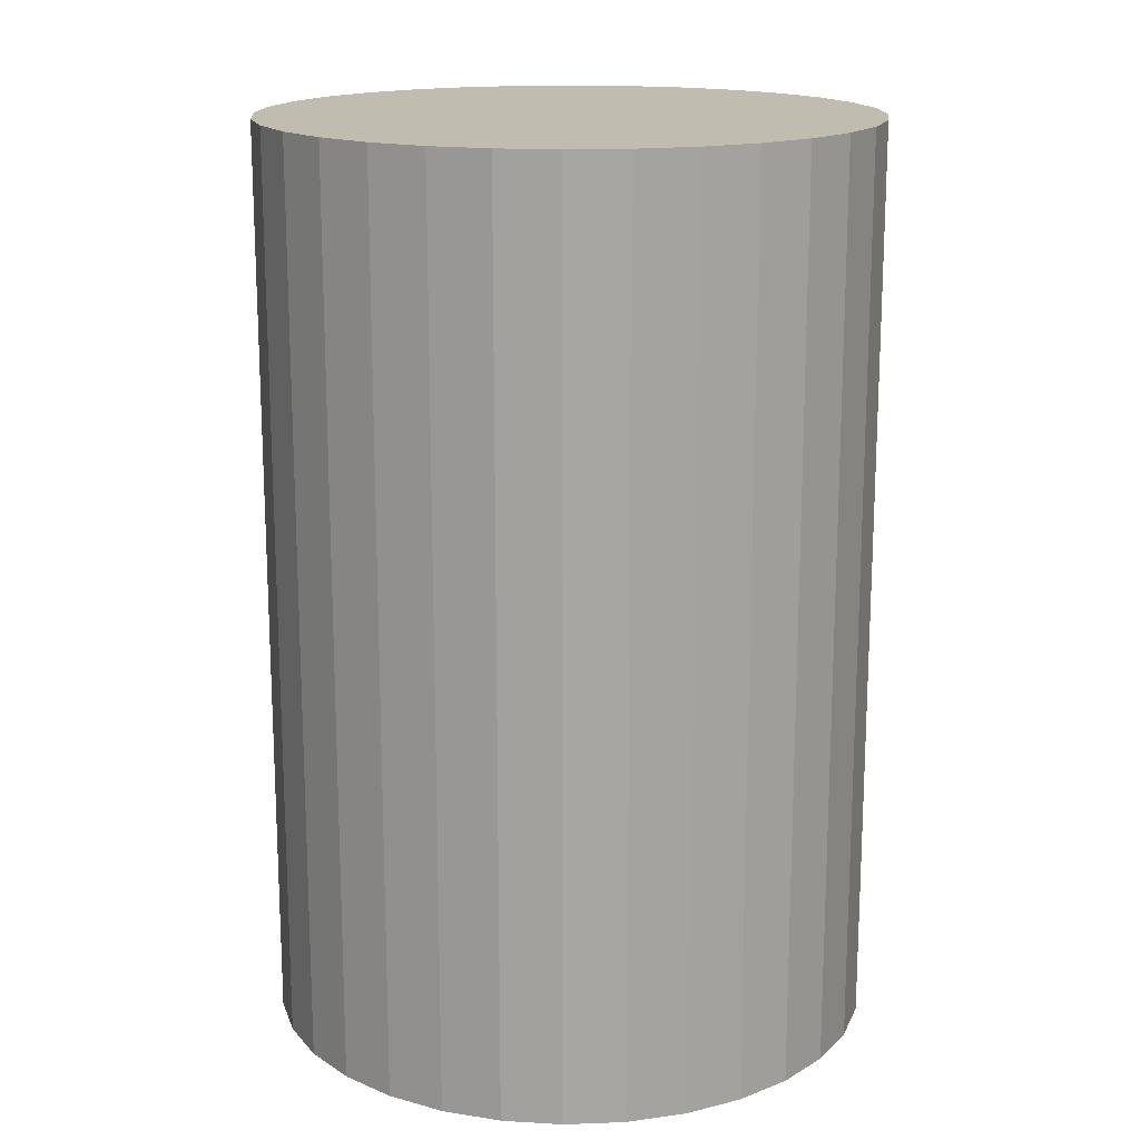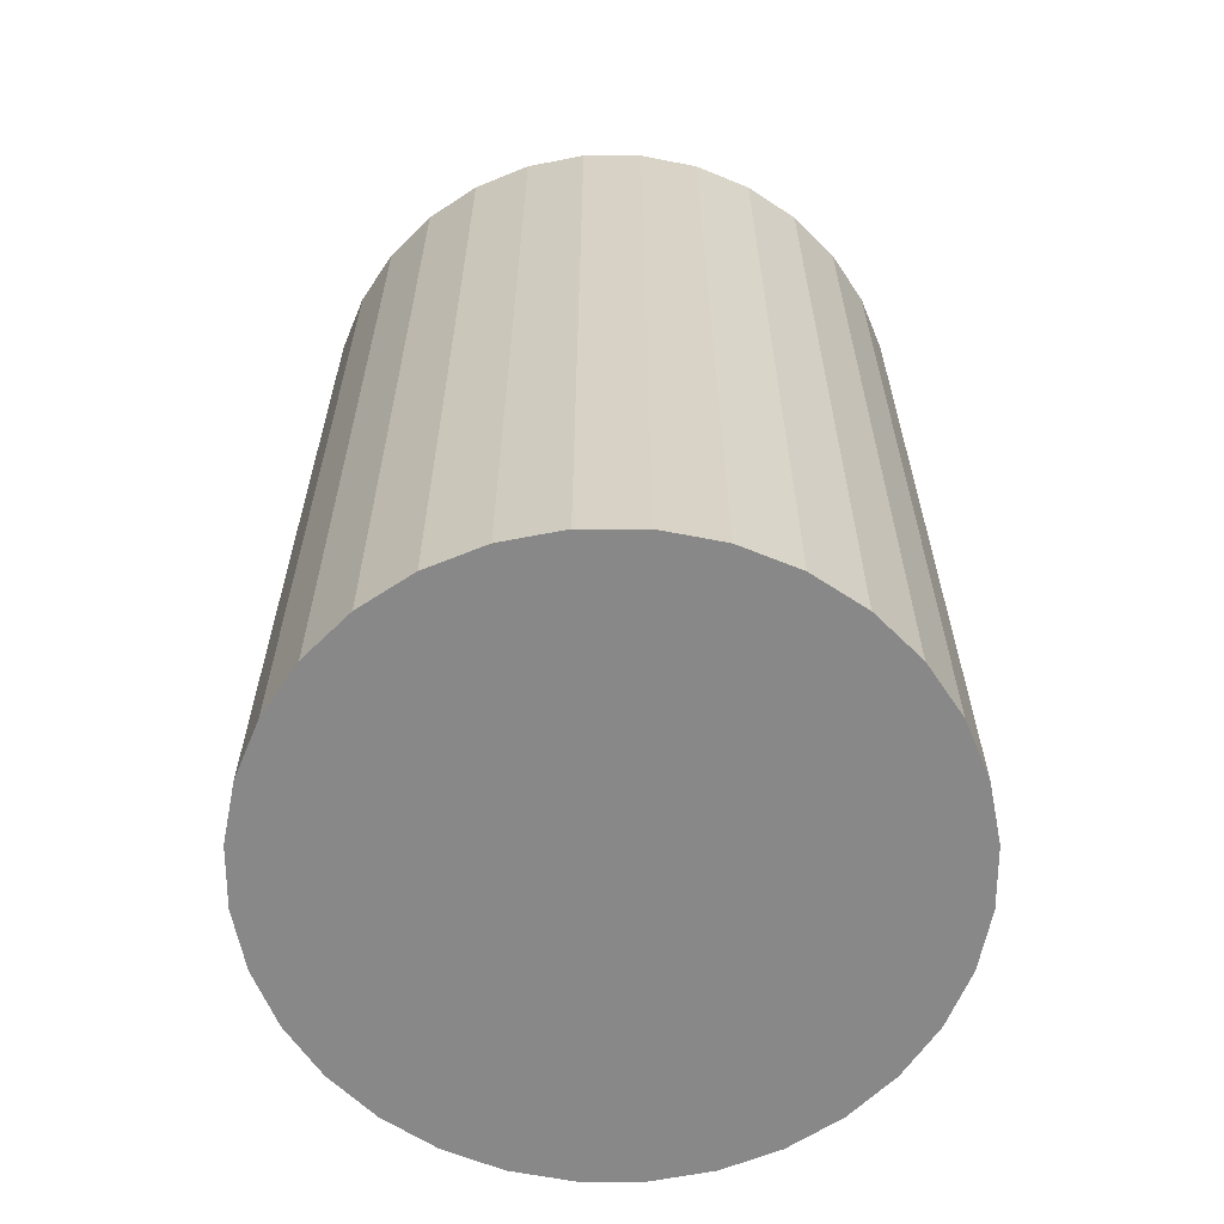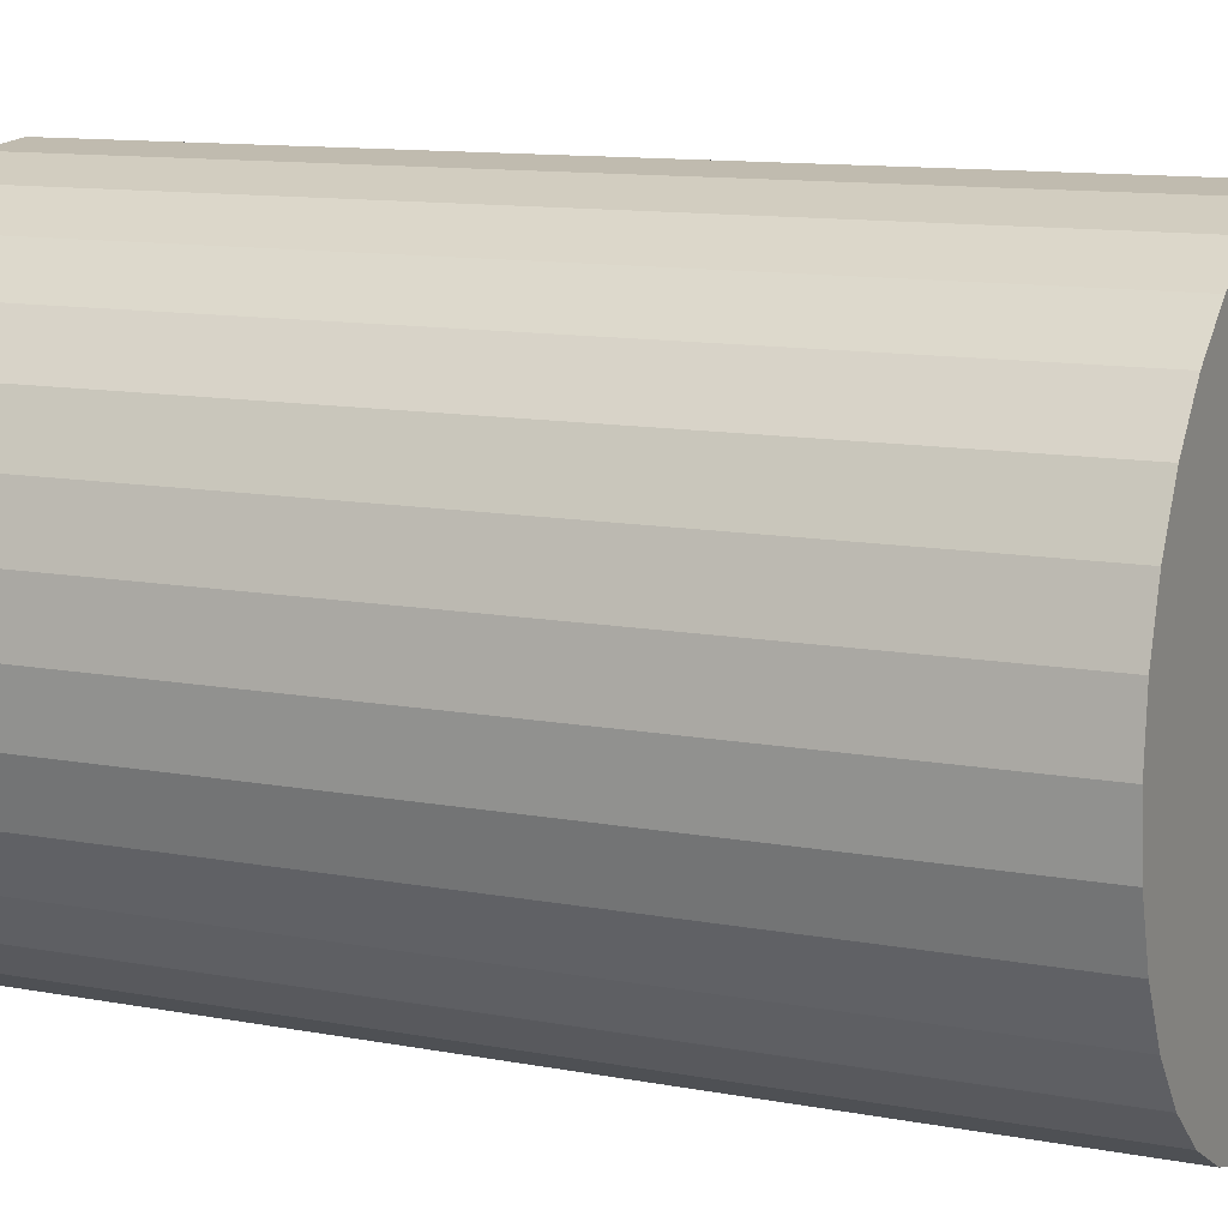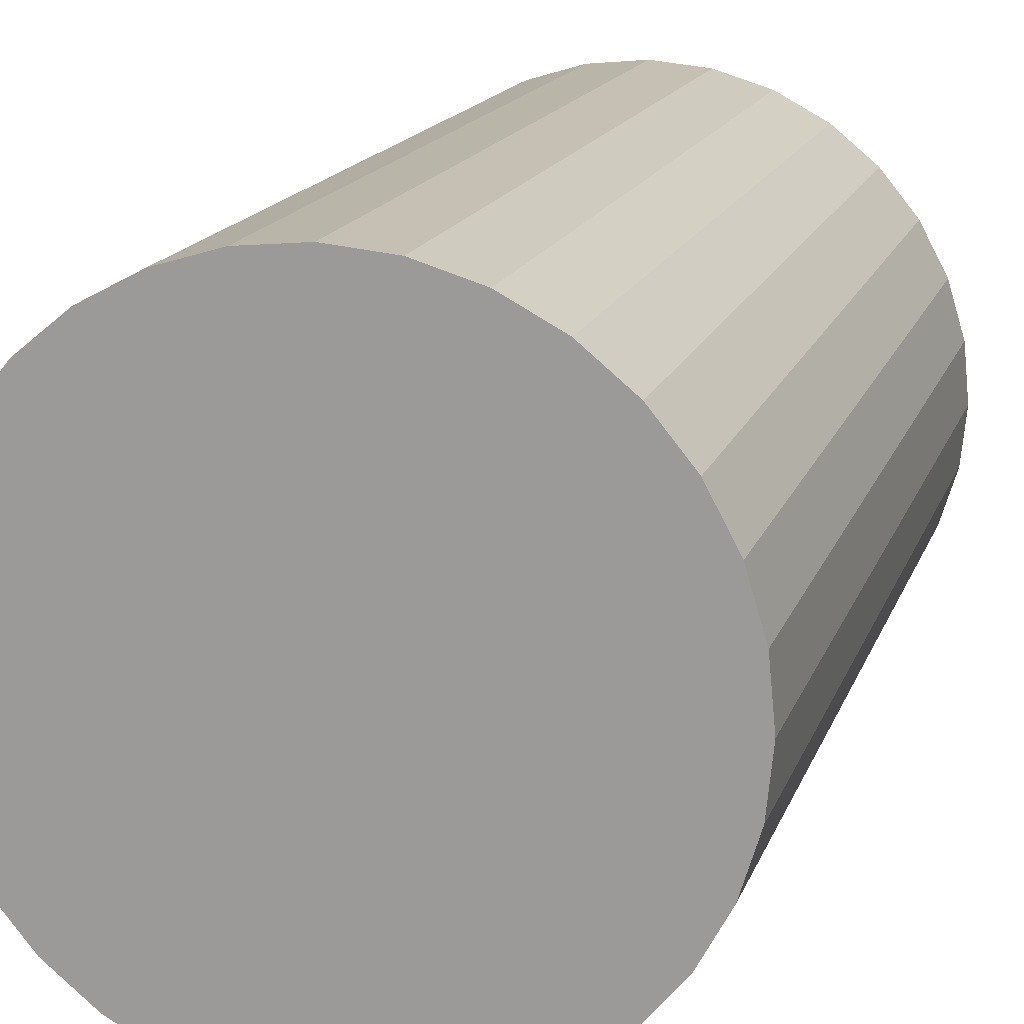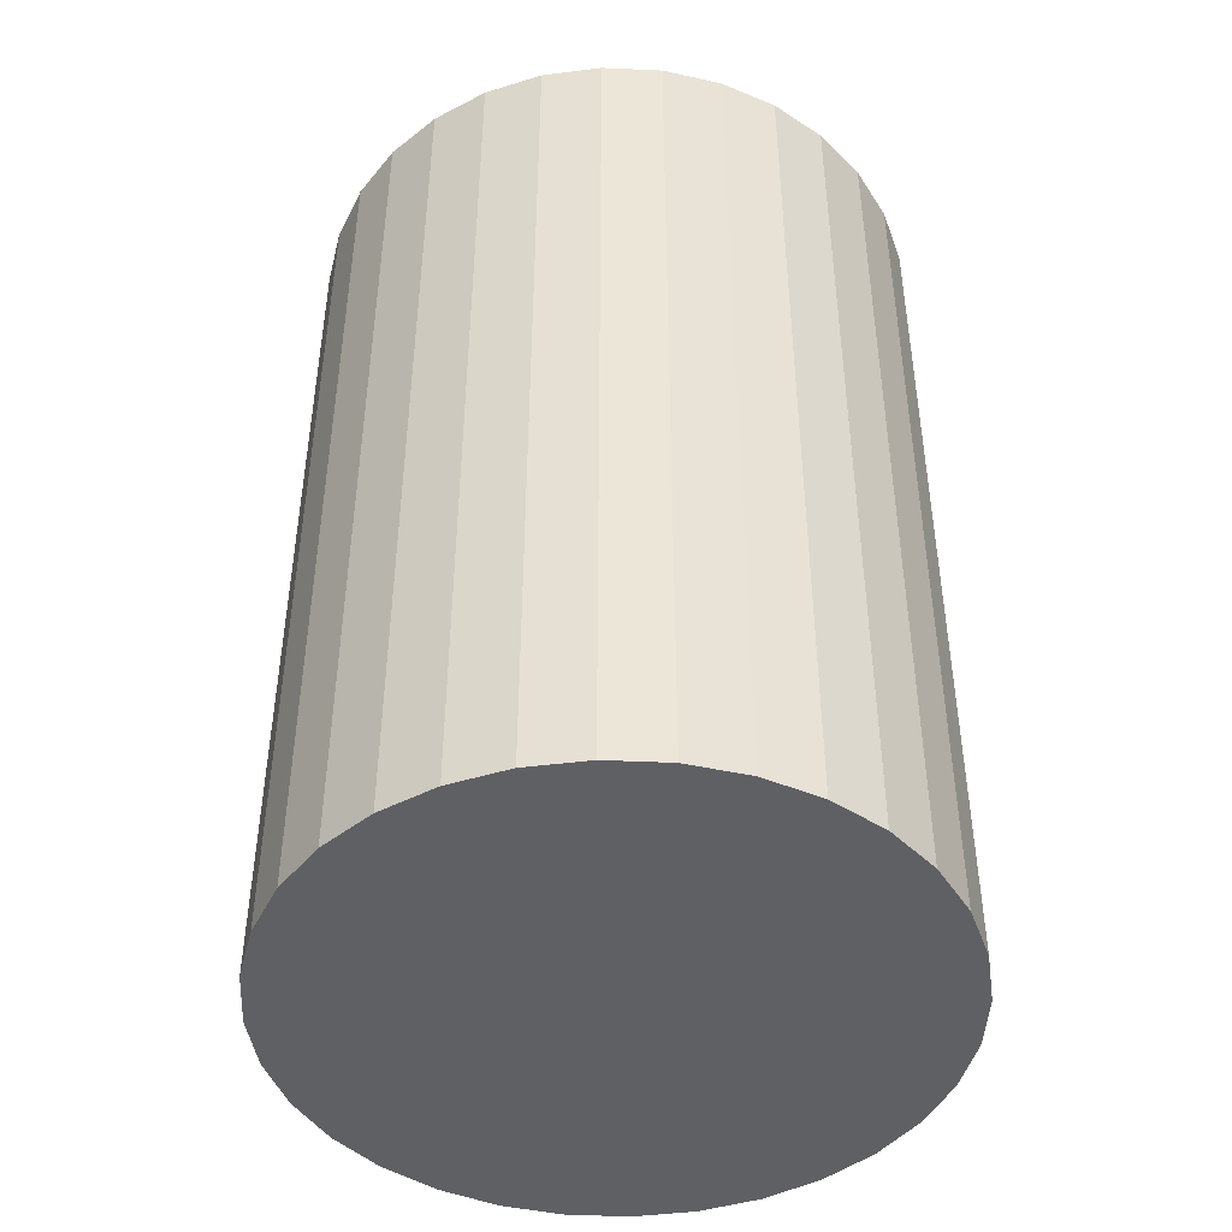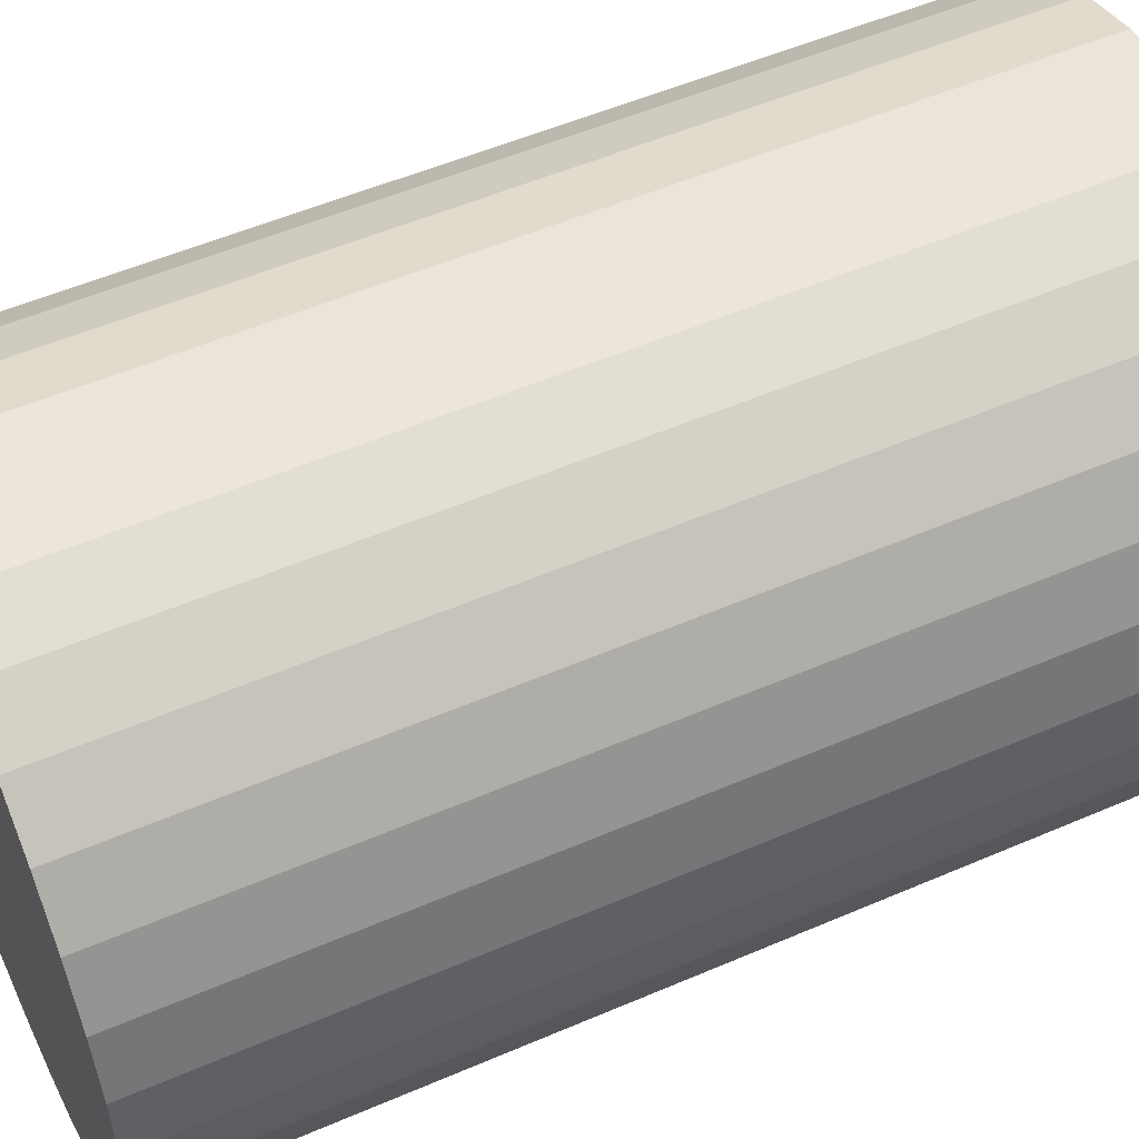
<metadata>
{"format":"obj","ext":"obj","renderer":"f3d","projection":"perspective","resolution":1024,"background":"white","views":[{"elev":16.4,"azim":46.2,"up":"+Y"},{"elev":-62.8,"azim":140.6,"up":"+Y"},{"elev":11.4,"azim":-65.2,"up":"+Z"},{"elev":16.0,"azim":15.9,"up":"+Z"},{"elev":-45.3,"azim":-53.6,"up":"+Y"},{"elev":53.1,"azim":65.2,"up":"+Z"}]}
</metadata>
<code>
o Cylinder
v 0 -1 -1
v 0 2 -1
v 0.1951 -1 -0.9808
v 0.1951 2 -0.9808
v 0.3827 -1 -0.9239
v 0.3827 2 -0.9239
v 0.5556 -1 -0.8315
v 0.5556 2 -0.8315
v 0.7071 -1 -0.7071
v 0.7071 2 -0.7071
v 0.8315 -1 -0.5556
v 0.8315 2 -0.5556
v 0.9239 -1 -0.3827
v 0.9239 2 -0.3827
v 0.9808 -1 -0.1951
v 0.9808 2 -0.1951
v 1 -1 -0
v 1 2 -0
v 0.9808 -1 0.1951
v 0.9808 2 0.1951
v 0.9239 -1 0.3827
v 0.9239 2 0.3827
v 0.8315 -1 0.5556
v 0.8315 2 0.5556
v 0.7071 -1 0.7071
v 0.7071 2 0.7071
v 0.5556 -1 0.8315
v 0.5556 2 0.8315
v 0.3827 -1 0.9239
v 0.3827 2 0.9239
v 0.1951 -1 0.9808
v 0.1951 2 0.9808
v -0 -1 1
v -0 2 1
v -0.1951 -1 0.9808
v -0.1951 2 0.9808
v -0.3827 -1 0.9239
v -0.3827 2 0.9239
v -0.5556 -1 0.8315
v -0.5556 2 0.8315
v -0.7071 -1 0.7071
v -0.7071 2 0.7071
v -0.8315 -1 0.5556
v -0.8315 2 0.5556
v -0.9239 -1 0.3827
v -0.9239 2 0.3827
v -0.9808 -1 0.1951
v -0.9808 2 0.1951
v -1 -1 -1e-06
v -1 2 -1e-06
v -0.9808 -1 -0.1951
v -0.9808 2 -0.1951
v -0.9239 -1 -0.3827
v -0.9239 2 -0.3827
v -0.8315 -1 -0.5556
v -0.8315 2 -0.5556
v -0.7071 -1 -0.7071
v -0.7071 2 -0.7071
v -0.5556 -1 -0.8315
v -0.5556 2 -0.8315
v -0.3827 -1 -0.9239
v -0.3827 2 -0.9239
v -0.1951 -1 -0.9808
v -0.1951 2 -0.9808
f 2 3 1
f 4 5 3
f 6 7 5
f 8 9 7
f 10 11 9
f 12 13 11
f 14 15 13
f 16 17 15
f 18 19 17
f 20 21 19
f 22 23 21
f 24 25 23
f 26 27 25
f 28 29 27
f 30 31 29
f 32 33 31
f 34 35 33
f 36 37 35
f 38 39 37
f 40 41 39
f 42 43 41
f 44 45 43
f 46 47 45
f 48 49 47
f 50 51 49
f 52 53 51
f 54 55 53
f 56 57 55
f 58 59 57
f 60 61 59
f 54 38 22
f 62 63 61
f 64 1 63
f 15 31 47
f 2 4 3
f 4 6 5
f 6 8 7
f 8 10 9
f 10 12 11
f 12 14 13
f 14 16 15
f 16 18 17
f 18 20 19
f 20 22 21
f 22 24 23
f 24 26 25
f 26 28 27
f 28 30 29
f 30 32 31
f 32 34 33
f 34 36 35
f 36 38 37
f 38 40 39
f 40 42 41
f 42 44 43
f 44 46 45
f 46 48 47
f 48 50 49
f 50 52 51
f 52 54 53
f 54 56 55
f 56 58 57
f 58 60 59
f 60 62 61
f 6 4 2
f 2 64 6
f 64 62 6
f 62 60 58
f 58 56 54
f 54 52 50
f 50 48 54
f 48 46 54
f 46 44 38
f 44 42 38
f 42 40 38
f 38 36 34
f 34 32 30
f 30 28 26
f 26 24 22
f 22 20 18
f 18 16 22
f 16 14 22
f 14 12 10
f 10 8 6
f 62 58 6
f 58 54 6
f 38 34 22
f 34 30 22
f 30 26 22
f 14 10 22
f 10 6 22
f 54 46 38
f 6 54 22
f 62 64 63
f 64 2 1
f 63 1 3
f 3 5 7
f 7 9 11
f 11 13 7
f 13 15 7
f 15 17 19
f 19 21 15
f 21 23 15
f 23 25 31
f 25 27 31
f 27 29 31
f 31 33 35
f 35 37 39
f 39 41 43
f 43 45 47
f 47 49 51
f 51 53 55
f 55 57 63
f 57 59 63
f 59 61 63
f 63 3 7
f 31 35 47
f 35 39 47
f 39 43 47
f 47 51 63
f 51 55 63
f 63 7 15
f 15 23 31
f 63 15 47

</code>
